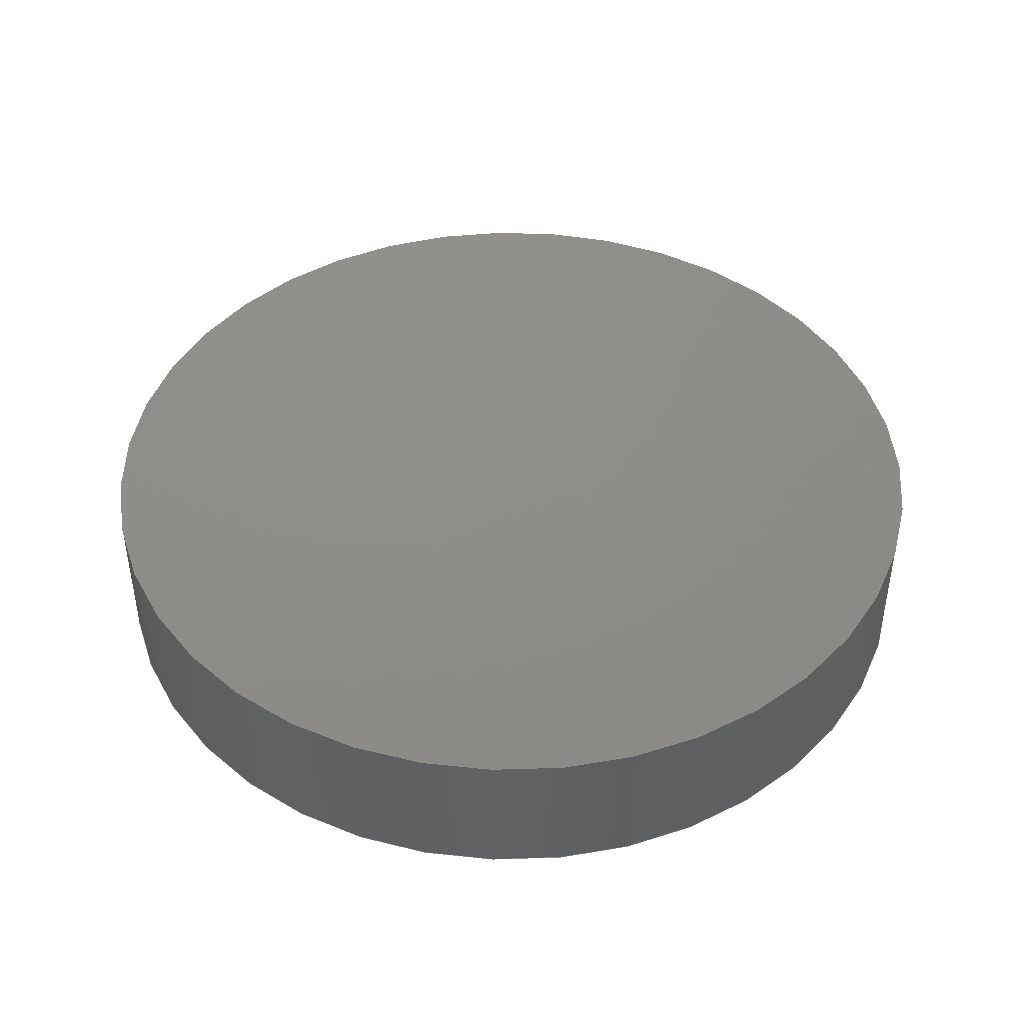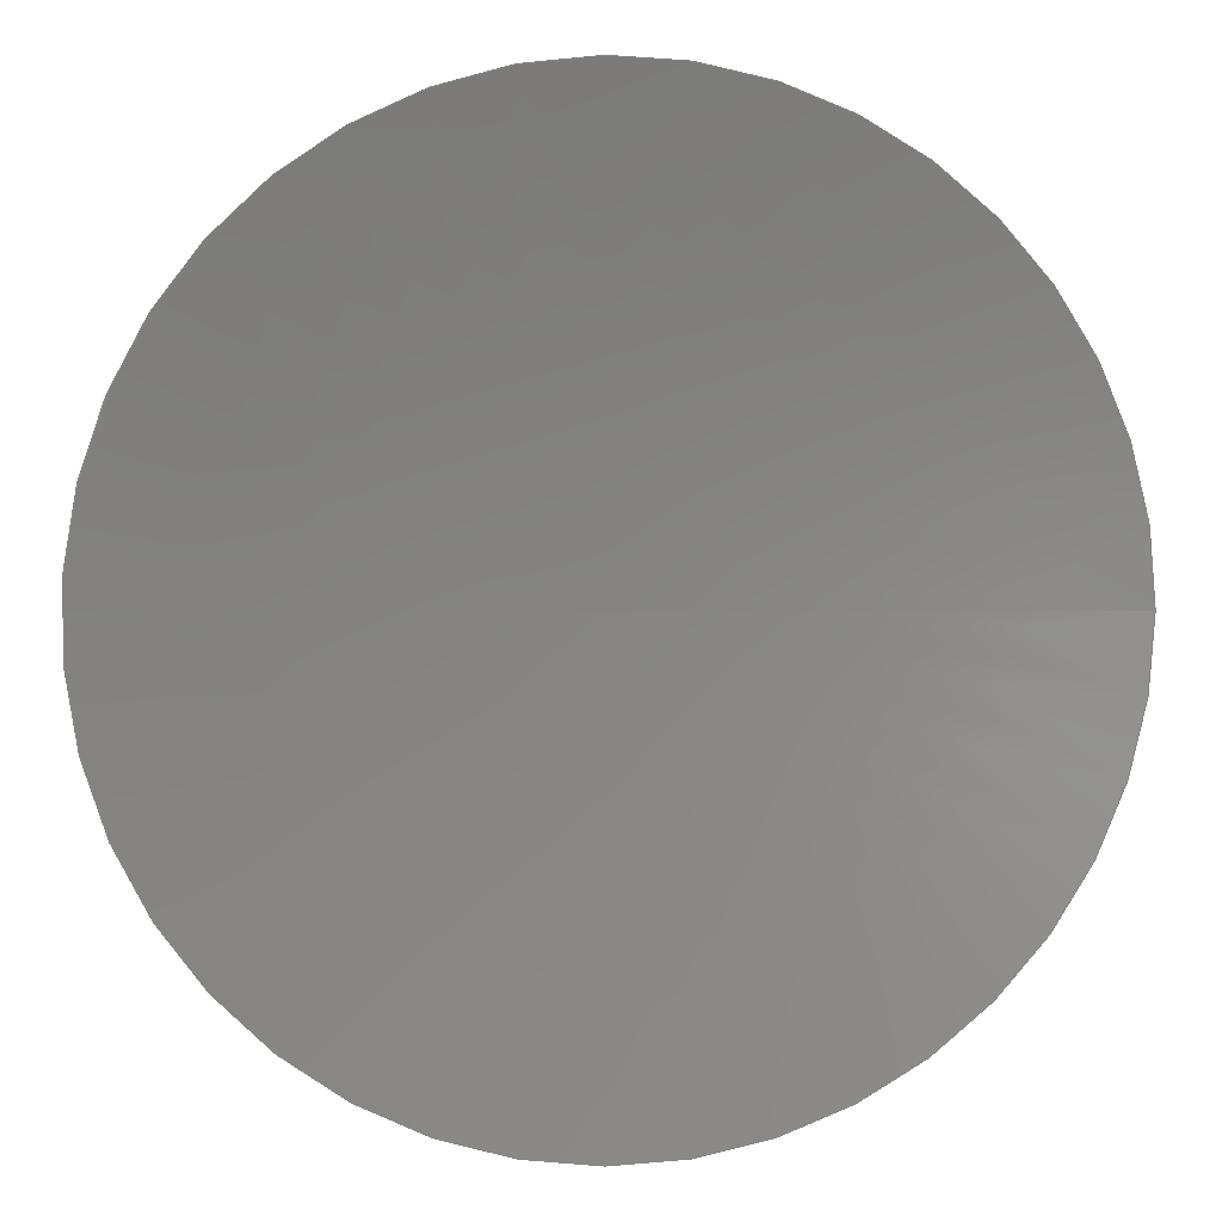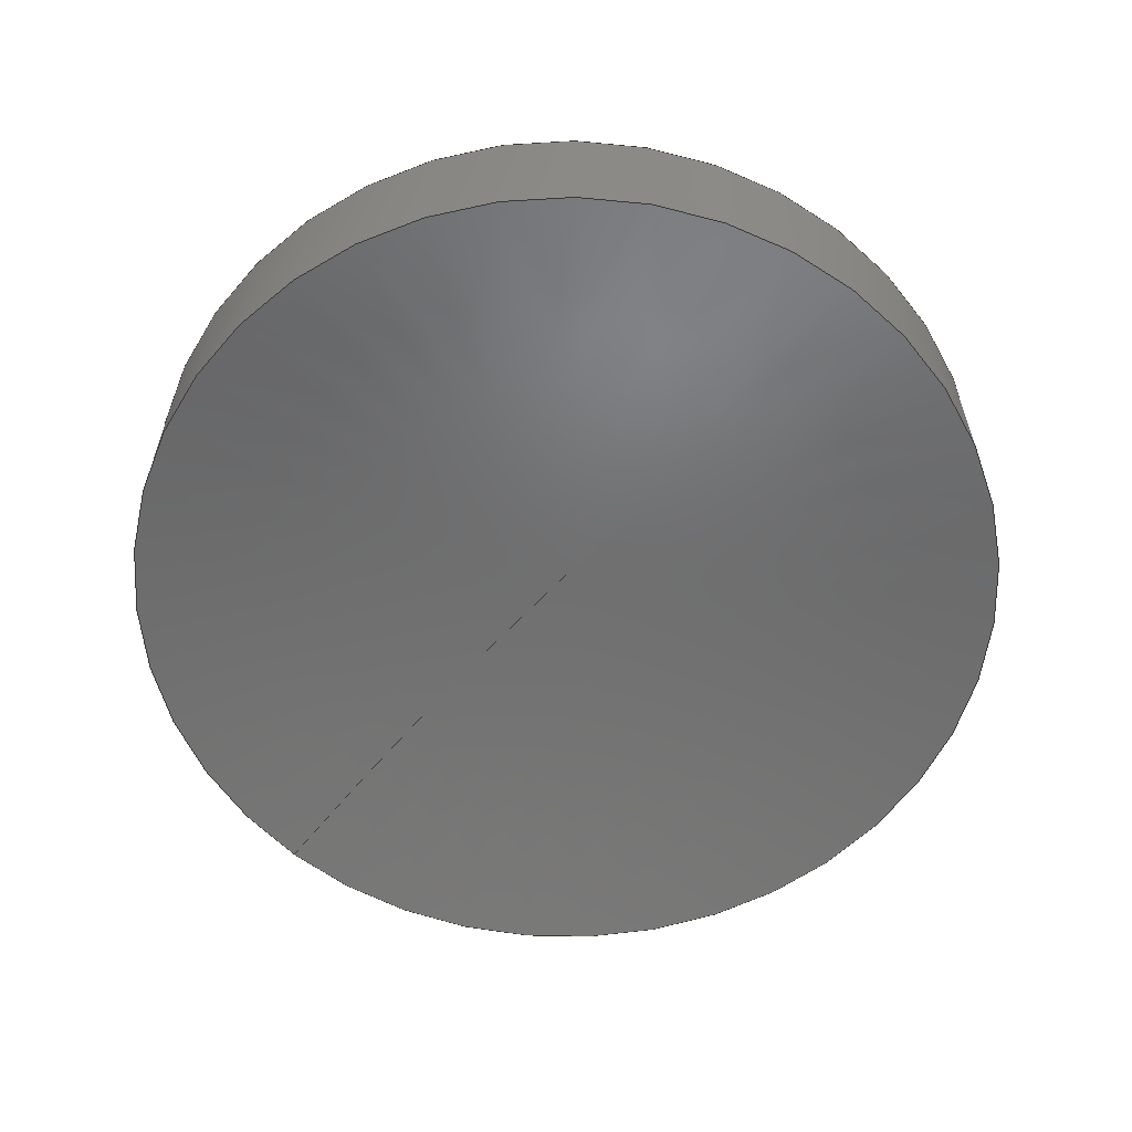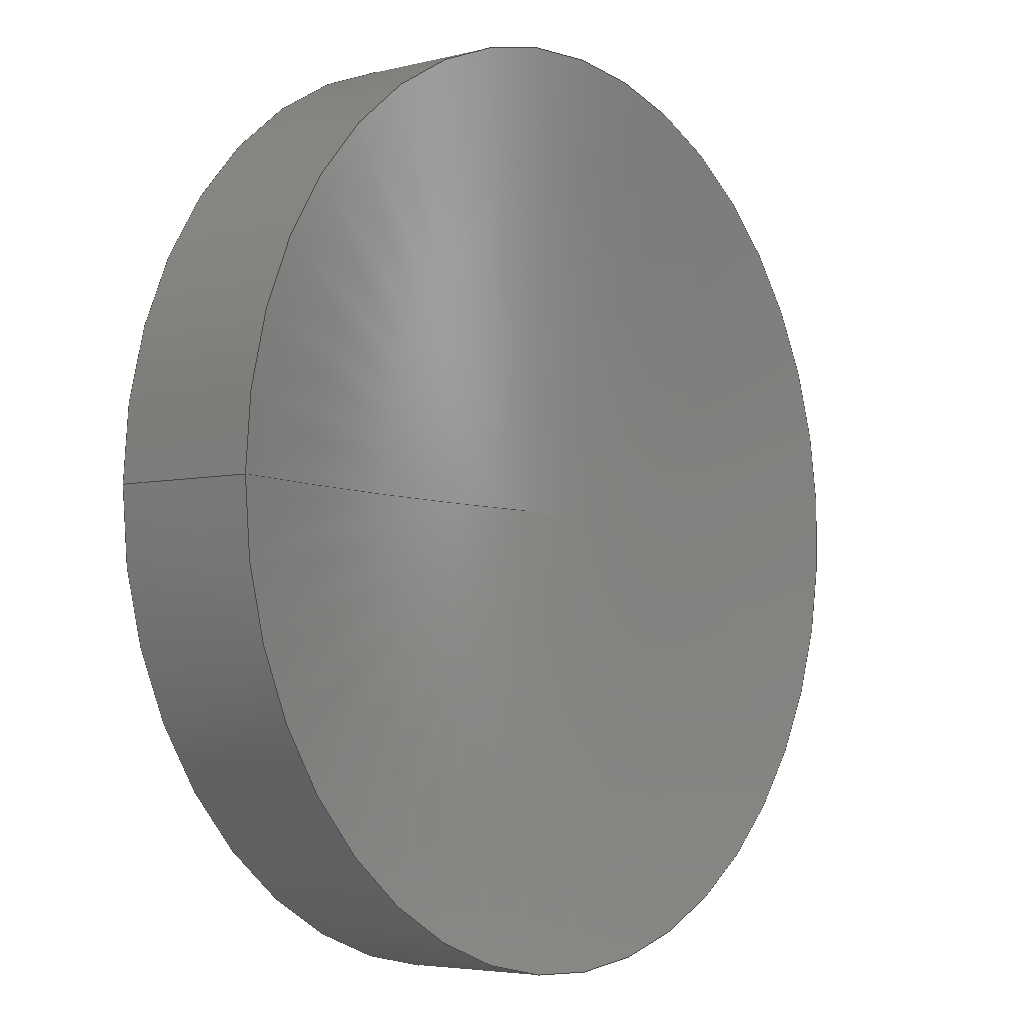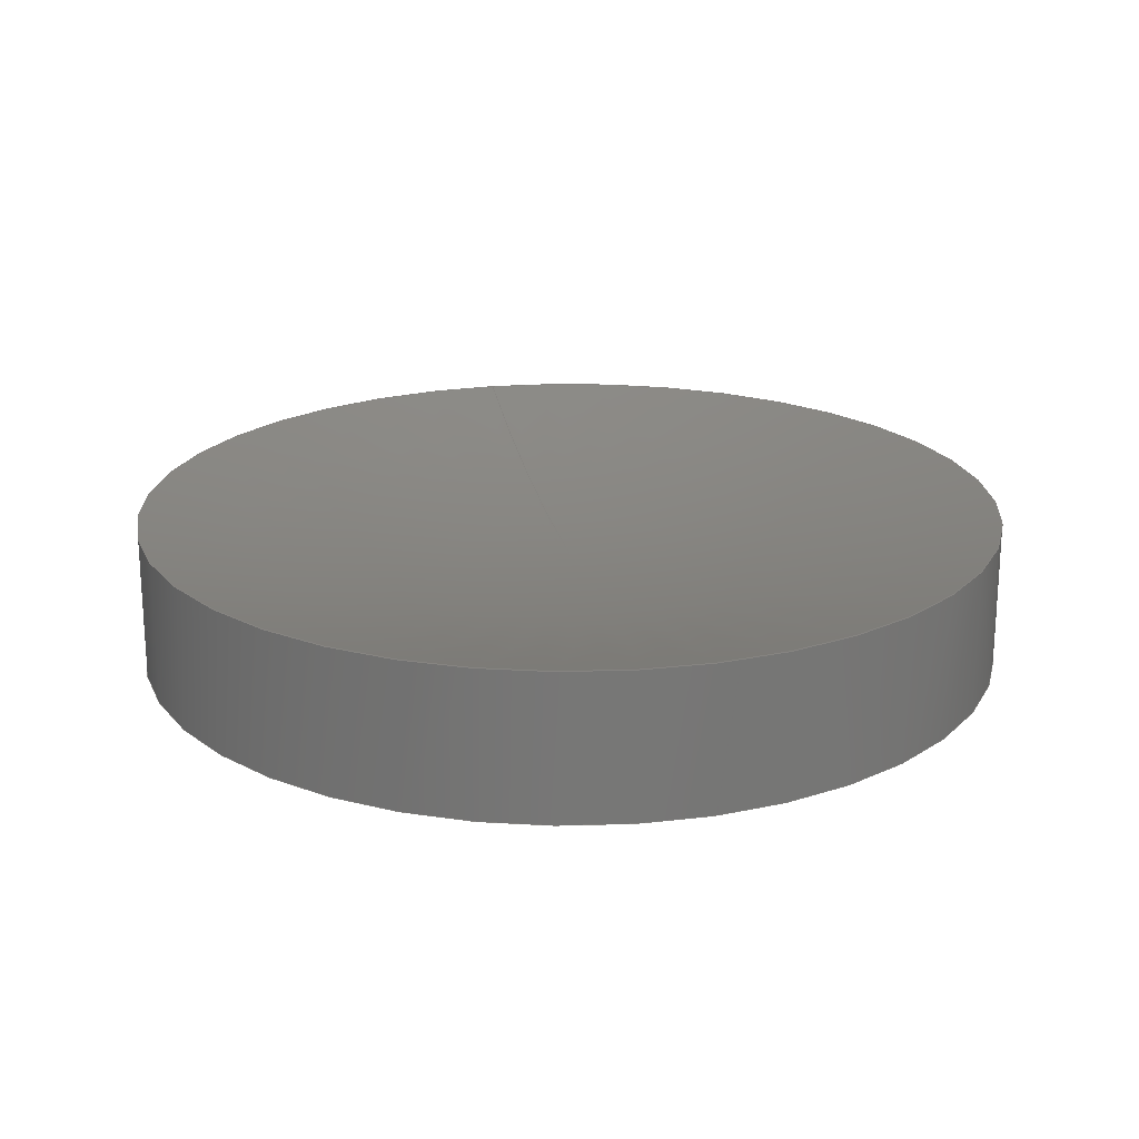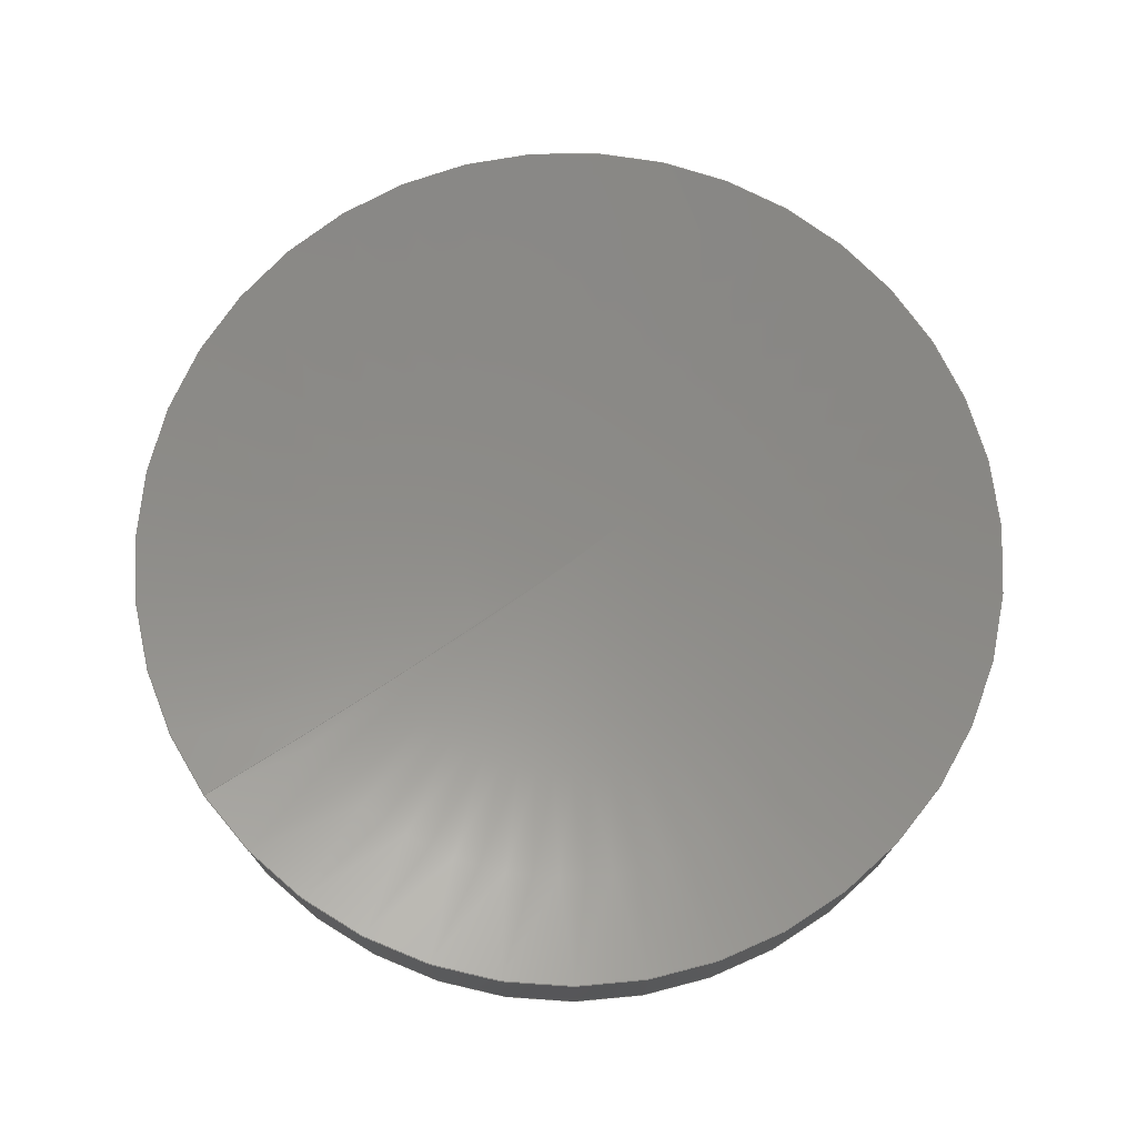
<metadata>
{"format":"step","ext":"step","renderer":"f3d","projection":"perspective","resolution":1024,"background":"white","views":[{"elev":44.1,"azim":0.2,"up":"+Z"},{"elev":2.6,"azim":-10.2,"up":"+Y"},{"elev":-59.2,"azim":-132.6,"up":"+Z"},{"elev":-4.6,"azim":128.8,"up":"+Y"},{"elev":20.7,"azim":-102.2,"up":"+Z"},{"elev":73.9,"azim":144.7,"up":"+Z"}]}
</metadata>
<code>
ISO-10303-21;
DATA;
#1 = APPLICATION_PROTOCOL_DEFINITION('international standard',
  'automotive_design',2000,#2);
#2 = APPLICATION_CONTEXT(
  'core data for automotive mechanical design processes');
#3 = SHAPE_DEFINITION_REPRESENTATION(#4,#10);
#4 = PRODUCT_DEFINITION_SHAPE('','',#5);
#5 = PRODUCT_DEFINITION('design','',#6,#9);
#6 = PRODUCT_DEFINITION_FORMATION('','',#7);
#7 = PRODUCT('Open CASCADE STEP translator 7.8 32',
  'Open CASCADE STEP translator 7.8 32','',(#8));
#8 = PRODUCT_CONTEXT('',#2,'mechanical');
#9 = PRODUCT_DEFINITION_CONTEXT('part definition',#2,'design');
#10 = ADVANCED_BREP_SHAPE_REPRESENTATION('',(#11,#15),#163);
#11 = AXIS2_PLACEMENT_3D('',#12,#13,#14);
#12 = CARTESIAN_POINT('',(0,0,0));
#13 = DIRECTION('',(0,0,1));
#14 = DIRECTION('',(1,0,-0));
#15 = MANIFOLD_SOLID_BREP('',#16);
#16 = CLOSED_SHELL('',(#17,#105,#134));
#17 = ADVANCED_FACE('',(#18),#31,.T.);
#18 = FACE_BOUND('',#19,.T.);
#19 = EDGE_LOOP('',(#20,#54,#77,#104));
#20 = ORIENTED_EDGE('',*,*,#21,.F.);
#21 = EDGE_CURVE('',#22,#22,#24,.T.);
#22 = VERTEX_POINT('',#23);
#23 = CARTESIAN_POINT('',(15,-3.674e-15,2.5));
#24 = SURFACE_CURVE('',#25,(#30,#42),.PCURVE_S1);
#25 = CIRCLE('',#26,15);
#26 = AXIS2_PLACEMENT_3D('',#27,#28,#29);
#27 = CARTESIAN_POINT('',(0,0,2.5));
#28 = DIRECTION('',(0,0,1));
#29 = DIRECTION('',(1,0,0));
#30 = PCURVE('',#31,#36);
#31 = CYLINDRICAL_SURFACE('',#32,15);
#32 = AXIS2_PLACEMENT_3D('',#33,#34,#35);
#33 = CARTESIAN_POINT('',(0,0,-2.5));
#34 = DIRECTION('',(0,0,1));
#35 = DIRECTION('',(1,0,0));
#36 = DEFINITIONAL_REPRESENTATION('',(#37),#41);
#37 = LINE('',#38,#39);
#38 = CARTESIAN_POINT('',(0,5));
#39 = VECTOR('',#40,1);
#40 = DIRECTION('',(1,0));
#41 = ( GEOMETRIC_REPRESENTATION_CONTEXT(2) 
PARAMETRIC_REPRESENTATION_CONTEXT() REPRESENTATION_CONTEXT('2D SPACE',''
  ) );
#42 = PCURVE('',#43,#48);
#43 = SPHERICAL_SURFACE('',#44,60);
#44 = AXIS2_PLACEMENT_3D('',#45,#46,#47);
#45 = CARTESIAN_POINT('',(0,0,60.59));
#46 = DIRECTION('',(0,0,1));
#47 = DIRECTION('',(1,0,0));
#48 = DEFINITIONAL_REPRESENTATION('',(#49),#53);
#49 = LINE('',#50,#51);
#50 = CARTESIAN_POINT('',(0,-1.318));
#51 = VECTOR('',#52,1);
#52 = DIRECTION('',(1,0));
#53 = ( GEOMETRIC_REPRESENTATION_CONTEXT(2) 
PARAMETRIC_REPRESENTATION_CONTEXT() REPRESENTATION_CONTEXT('2D SPACE',''
  ) );
#54 = ORIENTED_EDGE('',*,*,#55,.F.);
#55 = EDGE_CURVE('',#56,#22,#58,.T.);
#56 = VERTEX_POINT('',#57);
#57 = CARTESIAN_POINT('',(15,-3.674e-15,-2.5));
#58 = SEAM_CURVE('',#59,(#63,#70),.PCURVE_S1);
#59 = LINE('',#60,#61);
#60 = CARTESIAN_POINT('',(15,-3.674e-15,-2.5));
#61 = VECTOR('',#62,1);
#62 = DIRECTION('',(0,0,1));
#63 = PCURVE('',#31,#64);
#64 = DEFINITIONAL_REPRESENTATION('',(#65),#69);
#65 = LINE('',#66,#67);
#66 = CARTESIAN_POINT('',(6.283,-0));
#67 = VECTOR('',#68,1);
#68 = DIRECTION('',(0,1));
#69 = ( GEOMETRIC_REPRESENTATION_CONTEXT(2) 
PARAMETRIC_REPRESENTATION_CONTEXT() REPRESENTATION_CONTEXT('2D SPACE',''
  ) );
#70 = PCURVE('',#31,#71);
#71 = DEFINITIONAL_REPRESENTATION('',(#72),#76);
#72 = LINE('',#73,#74);
#73 = CARTESIAN_POINT('',(0,-0));
#74 = VECTOR('',#75,1);
#75 = DIRECTION('',(0,1));
#76 = ( GEOMETRIC_REPRESENTATION_CONTEXT(2) 
PARAMETRIC_REPRESENTATION_CONTEXT() REPRESENTATION_CONTEXT('2D SPACE',''
  ) );
#77 = ORIENTED_EDGE('',*,*,#78,.T.);
#78 = EDGE_CURVE('',#56,#56,#79,.T.);
#79 = SURFACE_CURVE('',#80,(#85,#92),.PCURVE_S1);
#80 = CIRCLE('',#81,15);
#81 = AXIS2_PLACEMENT_3D('',#82,#83,#84);
#82 = CARTESIAN_POINT('',(0,0,-2.5));
#83 = DIRECTION('',(0,0,1));
#84 = DIRECTION('',(1,0,0));
#85 = PCURVE('',#31,#86);
#86 = DEFINITIONAL_REPRESENTATION('',(#87),#91);
#87 = LINE('',#88,#89);
#88 = CARTESIAN_POINT('',(0,0));
#89 = VECTOR('',#90,1);
#90 = DIRECTION('',(1,0));
#91 = ( GEOMETRIC_REPRESENTATION_CONTEXT(2) 
PARAMETRIC_REPRESENTATION_CONTEXT() REPRESENTATION_CONTEXT('2D SPACE',''
  ) );
#92 = PCURVE('',#93,#98);
#93 = SPHERICAL_SURFACE('',#94,60);
#94 = AXIS2_PLACEMENT_3D('',#95,#96,#97);
#95 = CARTESIAN_POINT('',(0,0,-60.59));
#96 = DIRECTION('',(0,0,1));
#97 = DIRECTION('',(1,0,0));
#98 = DEFINITIONAL_REPRESENTATION('',(#99),#103);
#99 = LINE('',#100,#101);
#100 = CARTESIAN_POINT('',(0,1.318));
#101 = VECTOR('',#102,1);
#102 = DIRECTION('',(1,0));
#103 = ( GEOMETRIC_REPRESENTATION_CONTEXT(2) 
PARAMETRIC_REPRESENTATION_CONTEXT() REPRESENTATION_CONTEXT('2D SPACE',''
  ) );
#104 = ORIENTED_EDGE('',*,*,#55,.T.);
#105 = ADVANCED_FACE('',(#106),#43,.F.);
#106 = FACE_BOUND('',#107,.F.);
#107 = EDGE_LOOP('',(#108,#109,#133));
#108 = ORIENTED_EDGE('',*,*,#21,.F.);
#109 = ORIENTED_EDGE('',*,*,#110,.F.);
#110 = EDGE_CURVE('',#111,#22,#113,.T.);
#111 = VERTEX_POINT('',#112);
#112 = CARTESIAN_POINT('',(3.674e-15,-8.999e-31,
    0.5948));
#113 = SEAM_CURVE('',#114,(#119,#126),.PCURVE_S1);
#114 = CIRCLE('',#115,60);
#115 = AXIS2_PLACEMENT_3D('',#116,#117,#118);
#116 = CARTESIAN_POINT('',(0,0,60.59));
#117 = DIRECTION('',(-2.449e-16,-1,0));
#118 = DIRECTION('',(1,-2.449e-16,0));
#119 = PCURVE('',#43,#120);
#120 = DEFINITIONAL_REPRESENTATION('',(#121),#125);
#121 = LINE('',#122,#123);
#122 = CARTESIAN_POINT('',(6.283,-6.283));
#123 = VECTOR('',#124,1);
#124 = DIRECTION('',(0,1));
#125 = ( GEOMETRIC_REPRESENTATION_CONTEXT(2) 
PARAMETRIC_REPRESENTATION_CONTEXT() REPRESENTATION_CONTEXT('2D SPACE',''
  ) );
#126 = PCURVE('',#43,#127);
#127 = DEFINITIONAL_REPRESENTATION('',(#128),#132);
#128 = LINE('',#129,#130);
#129 = CARTESIAN_POINT('',(0,-6.283));
#130 = VECTOR('',#131,1);
#131 = DIRECTION('',(0,1));
#132 = ( GEOMETRIC_REPRESENTATION_CONTEXT(2) 
PARAMETRIC_REPRESENTATION_CONTEXT() REPRESENTATION_CONTEXT('2D SPACE',''
  ) );
#133 = ORIENTED_EDGE('',*,*,#110,.T.);
#134 = ADVANCED_FACE('',(#135),#93,.F.);
#135 = FACE_BOUND('',#136,.F.);
#136 = EDGE_LOOP('',(#137,#161,#162));
#137 = ORIENTED_EDGE('',*,*,#138,.T.);
#138 = EDGE_CURVE('',#56,#139,#141,.T.);
#139 = VERTEX_POINT('',#140);
#140 = CARTESIAN_POINT('',(3.674e-15,-8.999e-31,
    -0.5948));
#141 = SEAM_CURVE('',#142,(#147,#154),.PCURVE_S1);
#142 = CIRCLE('',#143,60);
#143 = AXIS2_PLACEMENT_3D('',#144,#145,#146);
#144 = CARTESIAN_POINT('',(0,0,-60.59));
#145 = DIRECTION('',(-2.449e-16,-1,0));
#146 = DIRECTION('',(1,-2.449e-16,0));
#147 = PCURVE('',#93,#148);
#148 = DEFINITIONAL_REPRESENTATION('',(#149),#153);
#149 = LINE('',#150,#151);
#150 = CARTESIAN_POINT('',(6.283,-6.283));
#151 = VECTOR('',#152,1);
#152 = DIRECTION('',(0,1));
#153 = ( GEOMETRIC_REPRESENTATION_CONTEXT(2) 
PARAMETRIC_REPRESENTATION_CONTEXT() REPRESENTATION_CONTEXT('2D SPACE',''
  ) );
#154 = PCURVE('',#93,#155);
#155 = DEFINITIONAL_REPRESENTATION('',(#156),#160);
#156 = LINE('',#157,#158);
#157 = CARTESIAN_POINT('',(0,-6.283));
#158 = VECTOR('',#159,1);
#159 = DIRECTION('',(0,1));
#160 = ( GEOMETRIC_REPRESENTATION_CONTEXT(2) 
PARAMETRIC_REPRESENTATION_CONTEXT() REPRESENTATION_CONTEXT('2D SPACE',''
  ) );
#161 = ORIENTED_EDGE('',*,*,#138,.F.);
#162 = ORIENTED_EDGE('',*,*,#78,.T.);
#163 = ( GEOMETRIC_REPRESENTATION_CONTEXT(3) 
GLOBAL_UNCERTAINTY_ASSIGNED_CONTEXT((#167)) GLOBAL_UNIT_ASSIGNED_CONTEXT
((#164,#165,#166)) REPRESENTATION_CONTEXT('Context #1',
  '3D Context with UNIT and UNCERTAINTY') );
#164 = ( LENGTH_UNIT() NAMED_UNIT(*) SI_UNIT(.MILLI.,.METRE.) );
#165 = ( NAMED_UNIT(*) PLANE_ANGLE_UNIT() SI_UNIT($,.RADIAN.) );
#166 = ( NAMED_UNIT(*) SI_UNIT($,.STERADIAN.) SOLID_ANGLE_UNIT() );
#167 = UNCERTAINTY_MEASURE_WITH_UNIT(LENGTH_MEASURE(1e-07),#164,
  'distance_accuracy_value','confusion accuracy');
#168 = PRODUCT_RELATED_PRODUCT_CATEGORY('part',$,(#7));
ENDSEC;
END-ISO-10303-21;

</code>
